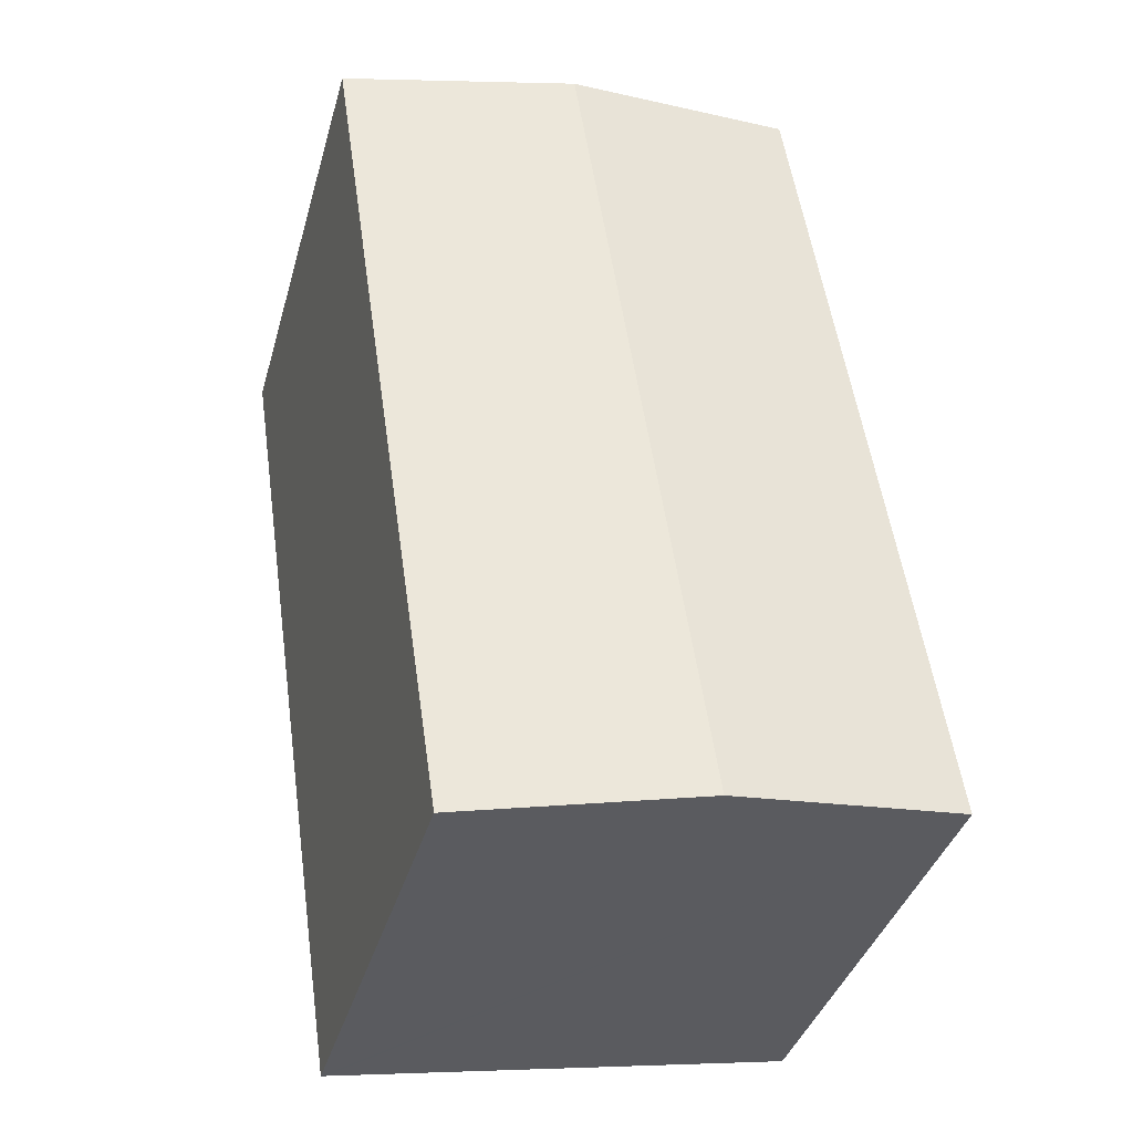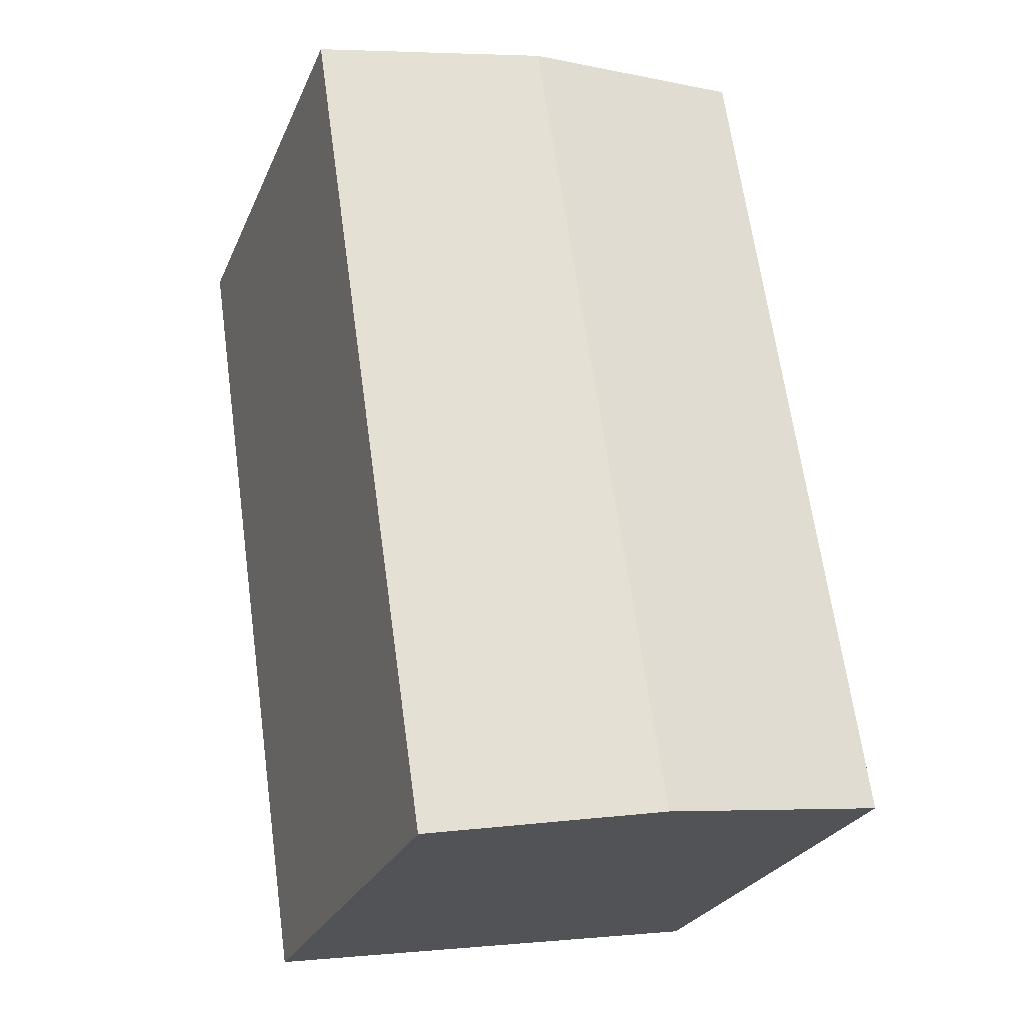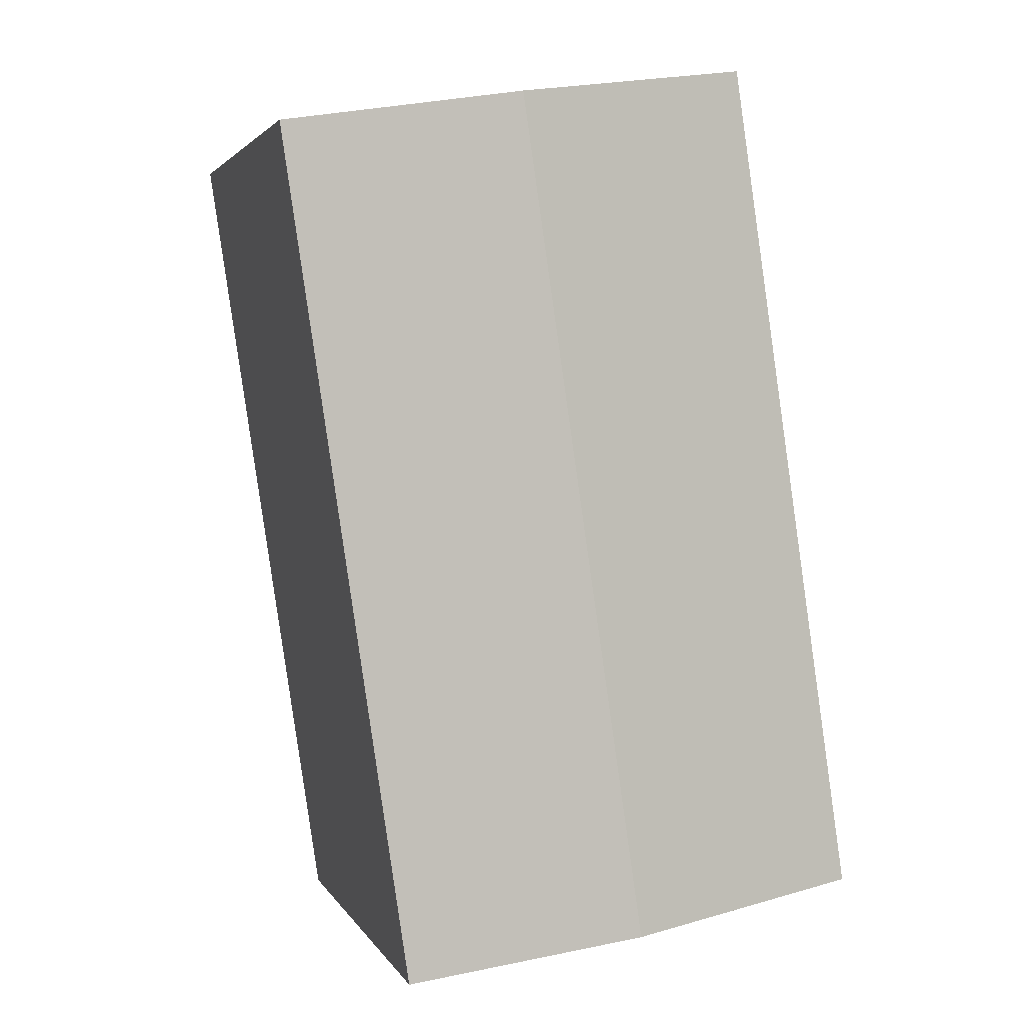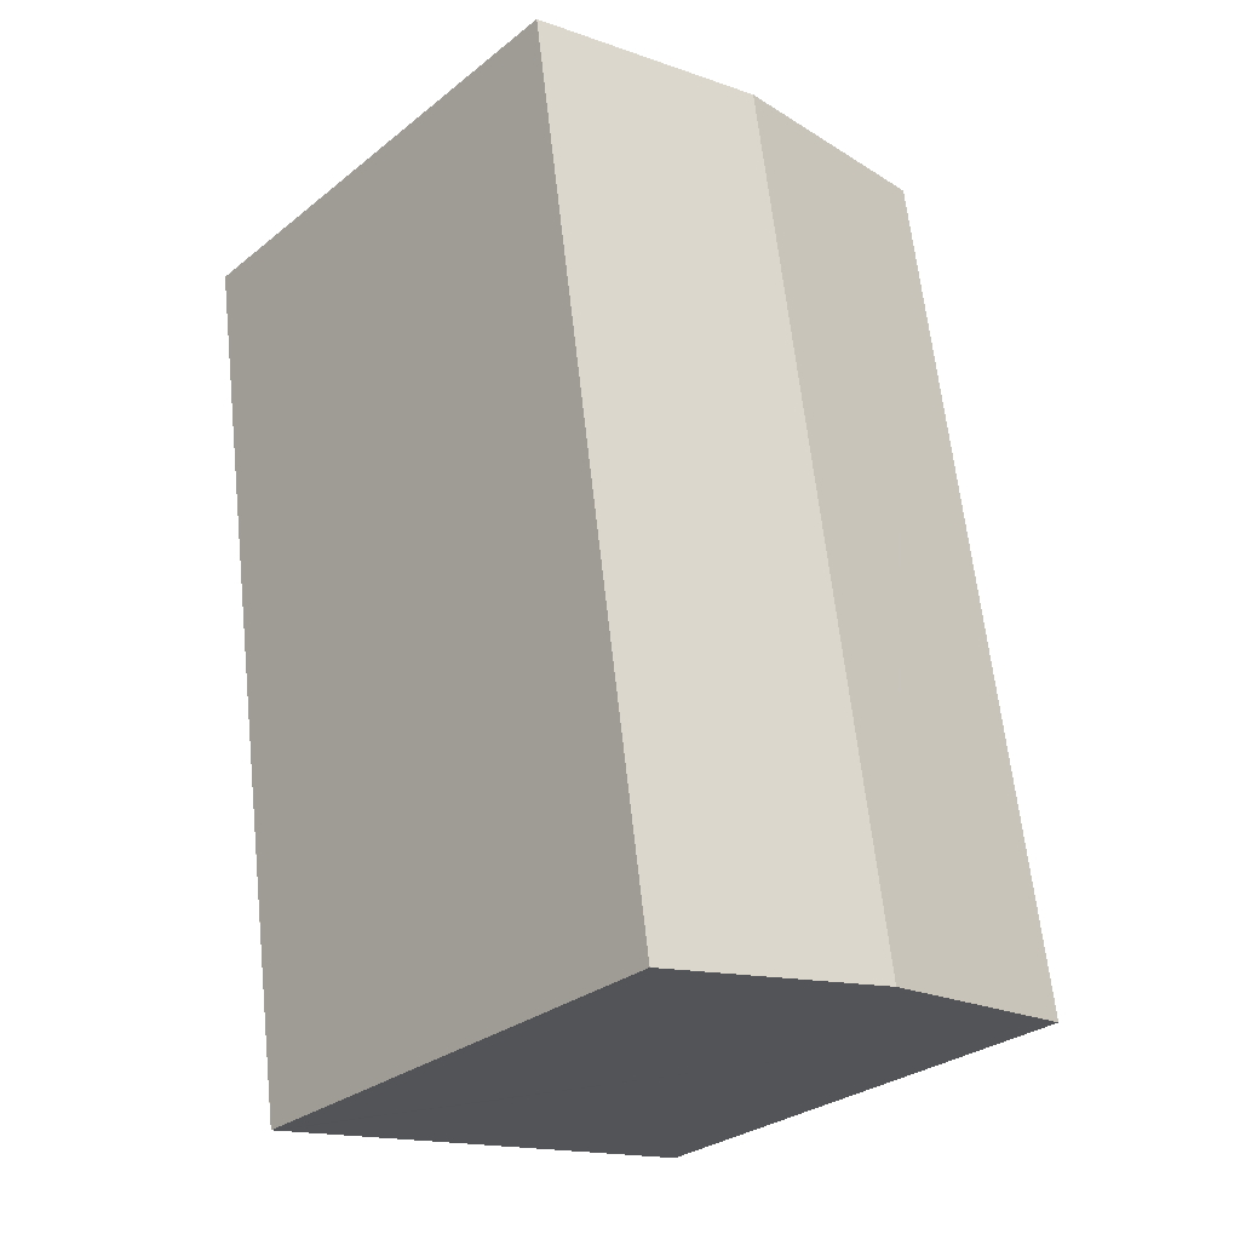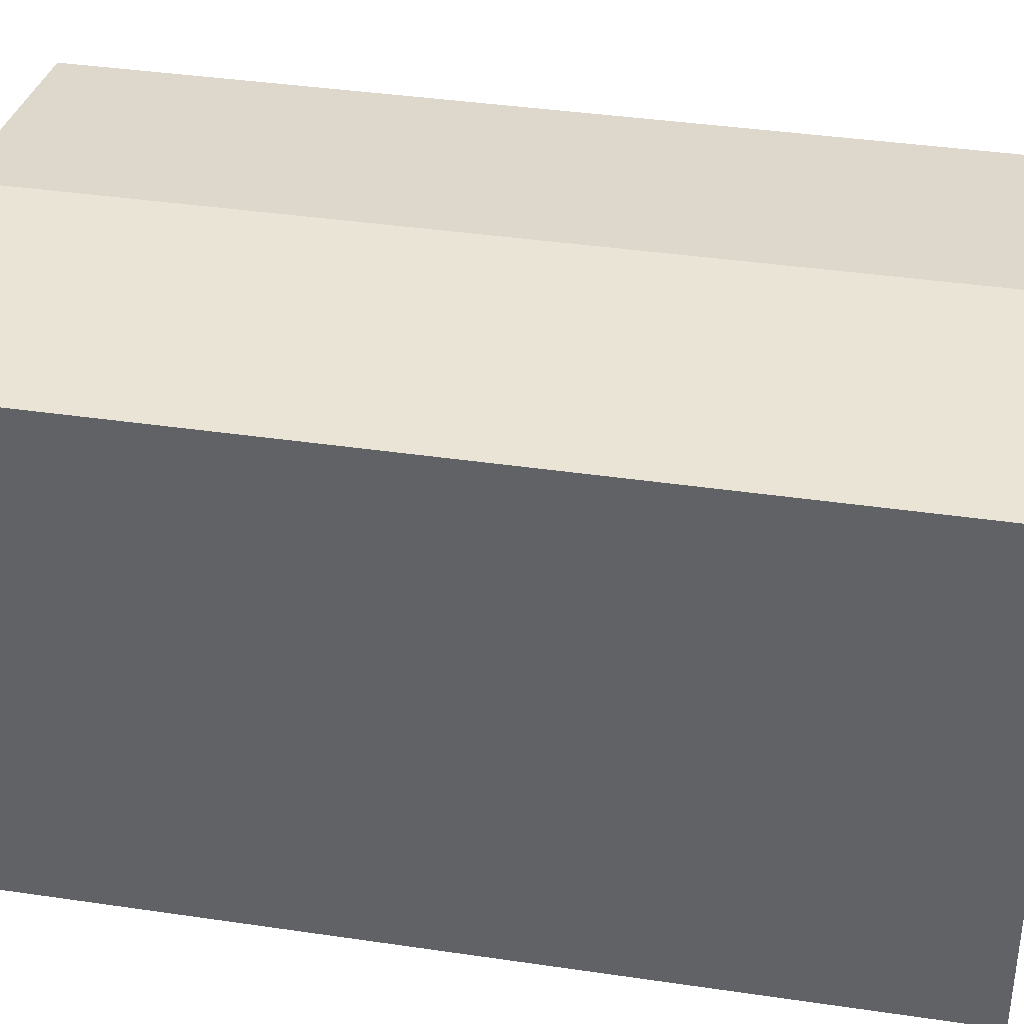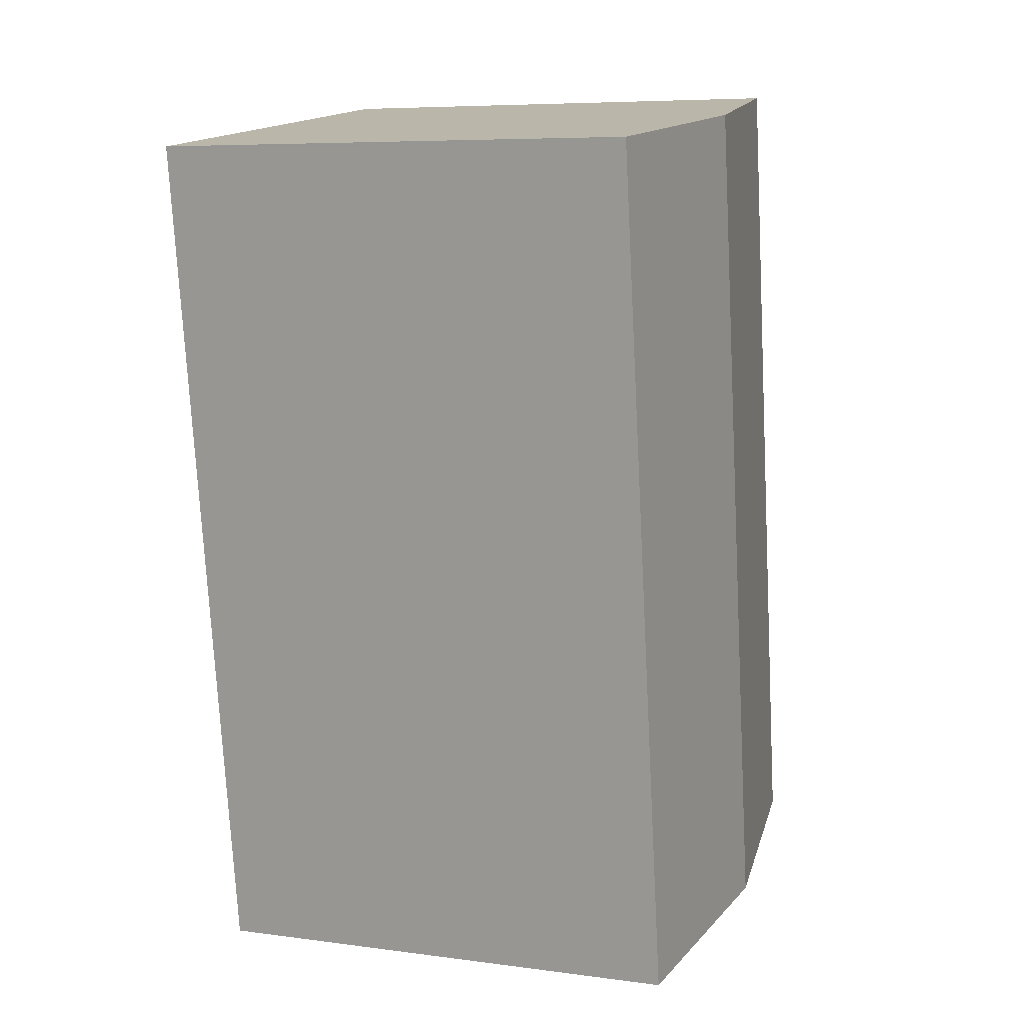
<metadata>
{"format":"obj","ext":"obj","renderer":"f3d","projection":"perspective","resolution":1024,"background":"white","views":[{"elev":-38.3,"azim":164.6,"up":"+Z"},{"elev":-26.4,"azim":160.2,"up":"+Z"},{"elev":2.8,"azim":164.0,"up":"+Z"},{"elev":-30.1,"azim":138.6,"up":"+Z"},{"elev":37.9,"azim":109.1,"up":"+Y"},{"elev":7.0,"azim":111.2,"up":"+Z"}]}
</metadata>
<code>
v  6.363 13.91 -1.045
v  3.372 13.13 22.78
v  9.751 13.91 21.87
v  3.358 13.13 22.68
v  0 13.13 8.039e-16
v  12.61 13.14 -2.071
v  13.1 13.13 0.473
v  12.72 13.13 -2.091
v  13.48 13.13 3.022
v  13.86 13.13 5.575
v  16.12 13.13 20.89
v  16.13 13.13 20.95
v  12.56 13.56 21.47
v  16.13 13.13 20.97
v  12.72 1.28e-16 -2.091
v  12.61 1.268e-16 -2.071
v  6.363 6.399e-17 -1.045
v  0 0 0
v  3.358 -1.389e-15 22.68
v  3.372 -1.395e-15 22.78
v  16.13 -1.284e-15 20.97
v  12.56 -1.315e-15 21.47
v  9.751 -1.339e-15 21.87
v  16.12 -1.279e-15 20.89
v  16.13 -1.283e-15 20.95
v  13.86 -3.414e-16 5.575
v  13.1 -2.896e-17 0.473
v  13.48 -1.85e-16 3.022
g defaultobject
f 1 2 3
f 2 1 4
f 4 1 5
f 6 7 8
f 7 6 1
f 7 1 3
f 7 3 9
f 9 3 10
f 10 3 11
f 11 3 12
f 12 3 13
f 12 13 14
f 15 6 8
f 6 15 1
f 1 15 5
f 5 15 16
f 5 16 17
f 5 17 18
f 18 4 5
f 4 18 19
f 4 19 2
f 2 19 20
f 20 3 2
f 3 20 13
f 13 20 14
f 14 20 21
f 21 20 22
f 22 20 23
f 21 12 14
f 12 21 11
f 11 21 24
f 24 21 25
f 24 10 11
f 10 24 26
f 10 26 9
f 9 26 7
f 7 26 8
f 8 26 15
f 15 26 27
f 27 26 28
f 22 25 21
f 25 22 24
f 24 22 26
f 26 22 23
f 26 23 20
f 26 20 19
f 26 19 18
f 26 18 28
f 28 18 27
f 27 18 17
f 27 17 16
f 27 16 15

</code>
